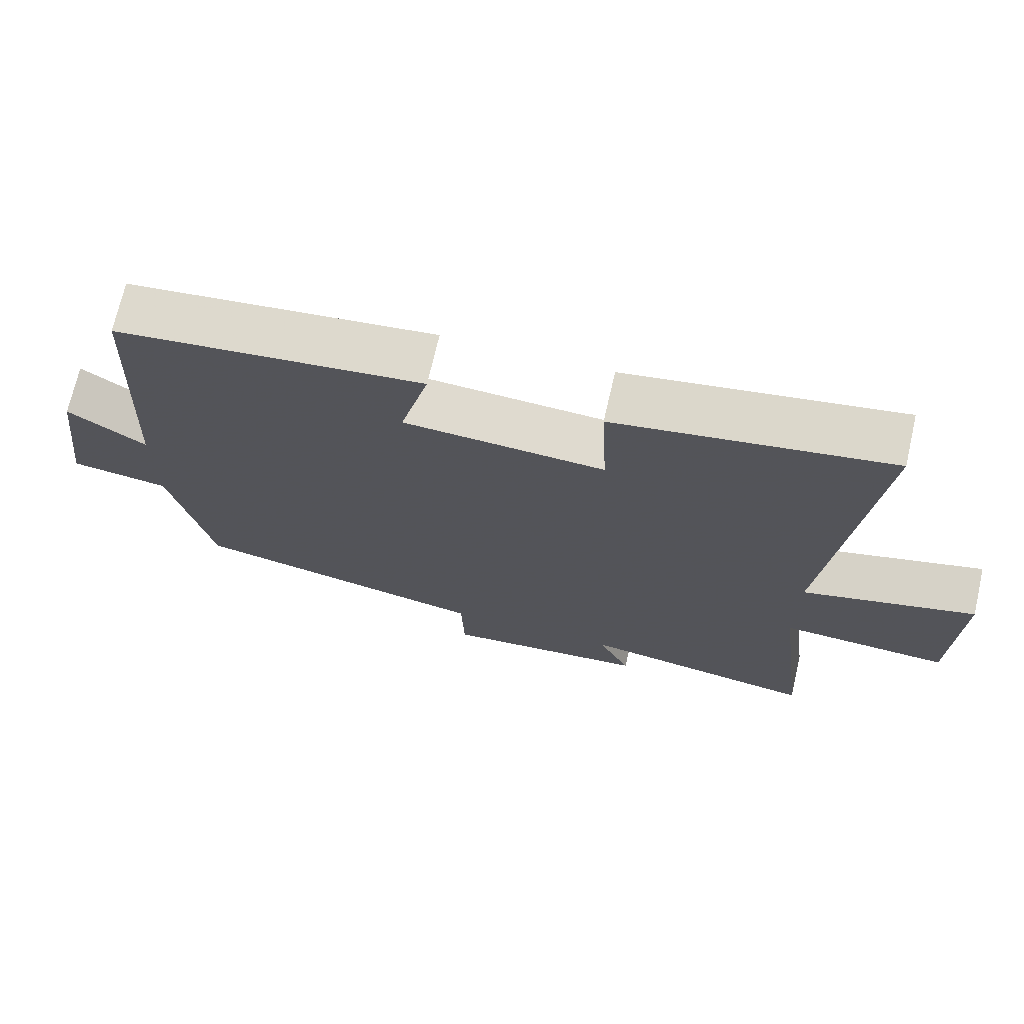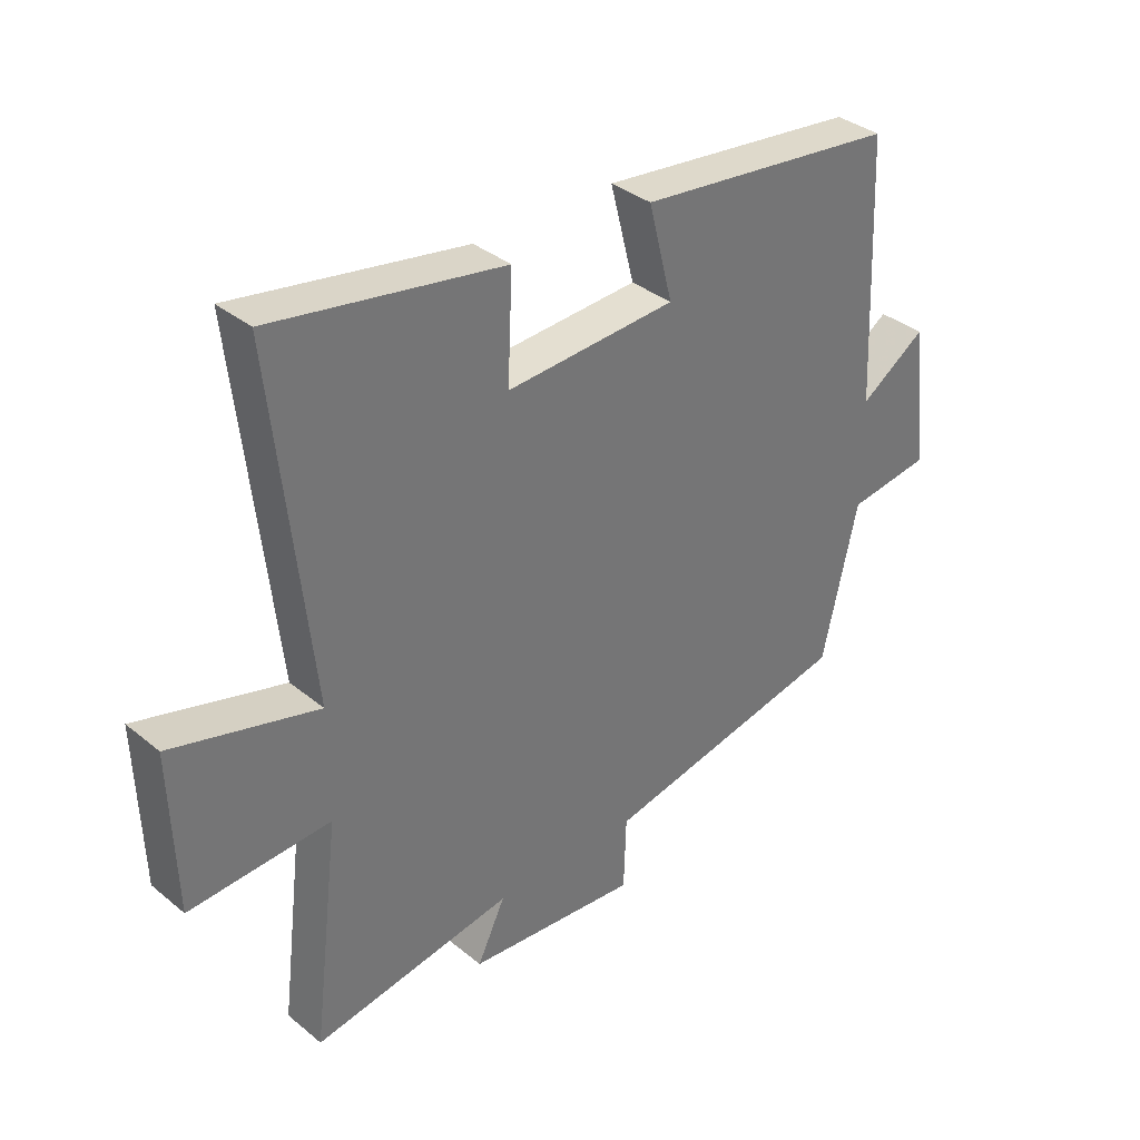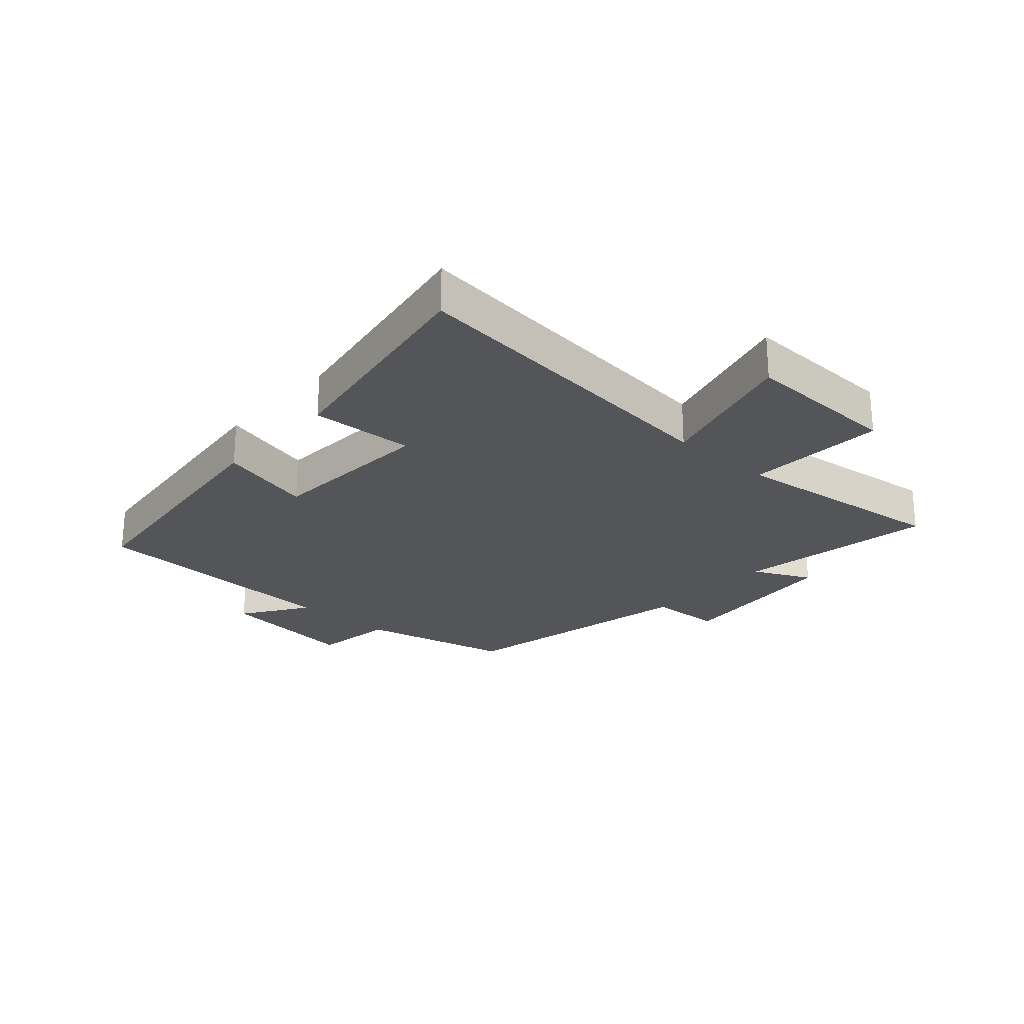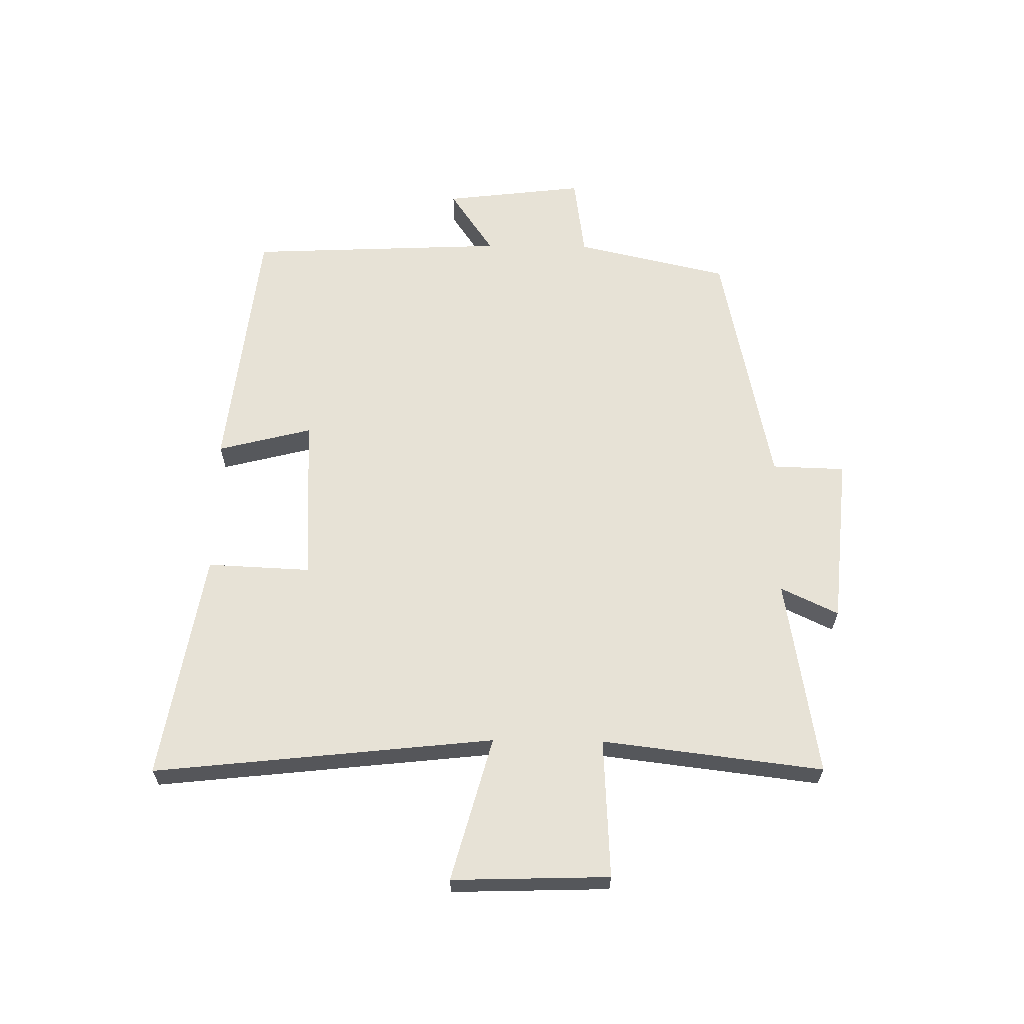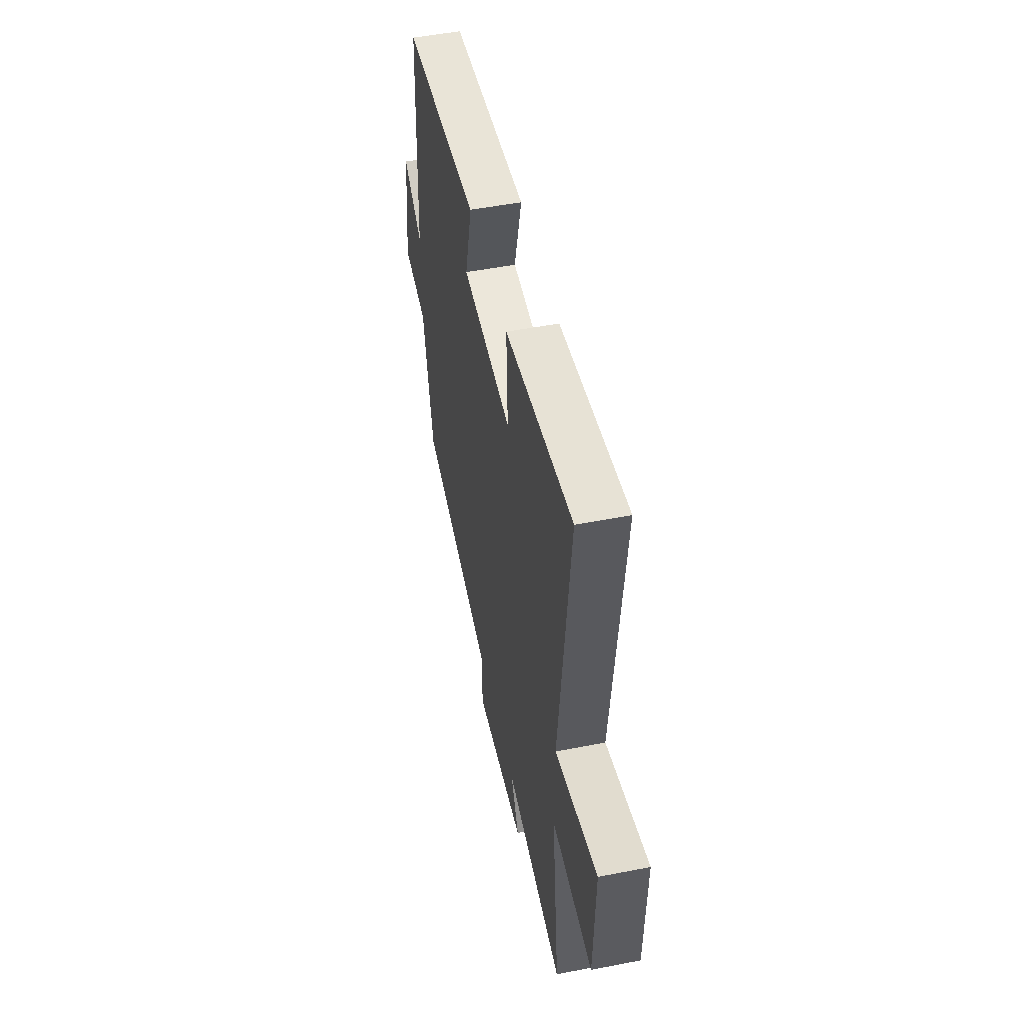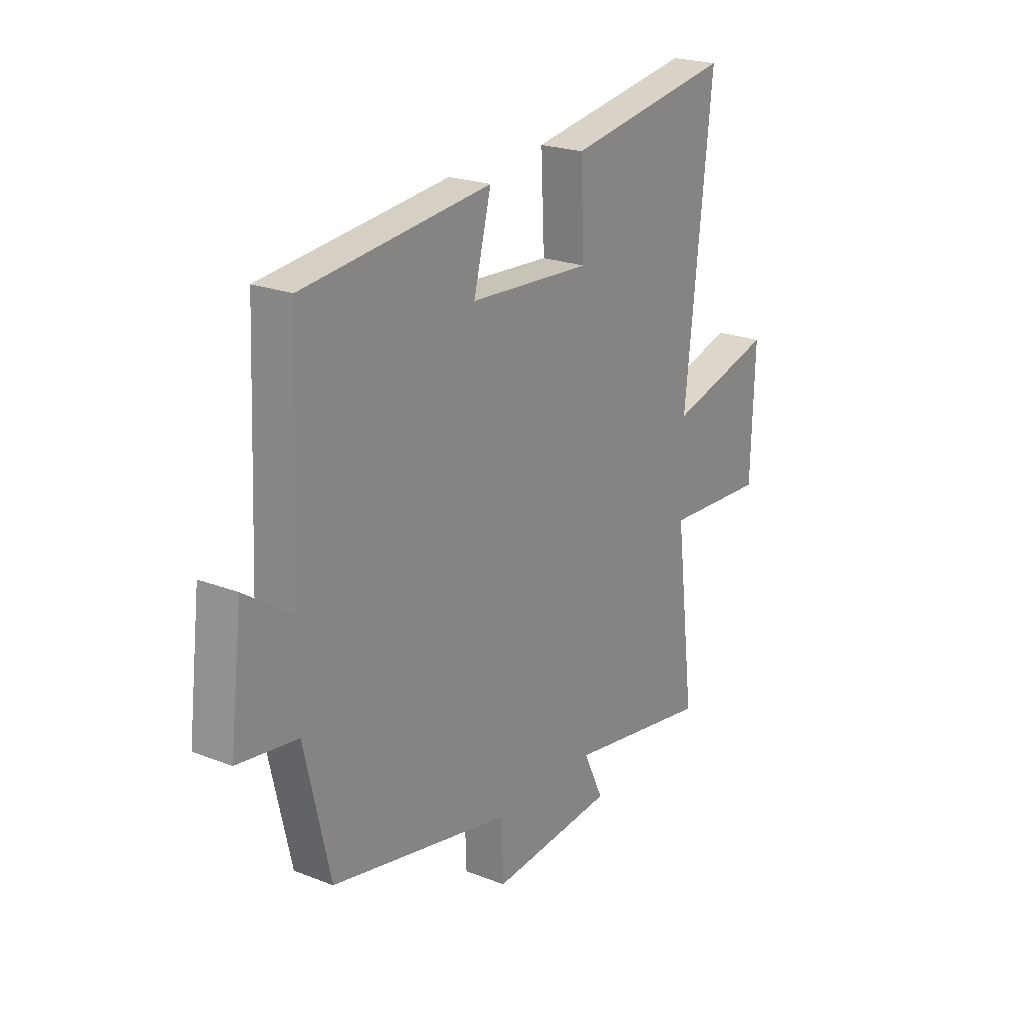
<metadata>
{"format":"obj","ext":"obj","renderer":"f3d","projection":"perspective","resolution":1024,"background":"white","views":[{"elev":70.7,"azim":12.9,"up":"+Z"},{"elev":35.5,"azim":137.0,"up":"+Z"},{"elev":-24.4,"azim":48.1,"up":"+Y"},{"elev":63.1,"azim":90.7,"up":"+Y"},{"elev":50.7,"azim":77.9,"up":"+Z"},{"elev":22.1,"azim":-55.8,"up":"+Z"}]}
</metadata>
<code>
v -0.442 0.07 -0.415
v -0.5 0.07 -0.16
v -0.637 0.07 -0.141
v -0.609 0.07 0.093
v -0.5 0.07 0.02
v -0.481 0.07 0.451
v -0.052 0.07 0.5
v -0.092 0.07 0.343
v 0.188 0.07 0.327
v 0.18 0.07 0.5
v 0.561 0.07 0.565
v 0.5 0.07 -0.002
v 0.741 0.07 0.064
v 0.733 0.07 -0.198
v 0.5 0.07 -0.186
v 0.545 0.07 -0.554
v 0.214 0.07 -0.5
v 0.26 0.07 -0.596
v -0.024 0.07 -0.622
v -0.028 0.07 -0.5
v -0.442 0 -0.415
v -0.5 0 -0.16
v -0.637 0 -0.141
v -0.609 0 0.093
v -0.5 0 0.02
v -0.481 0 0.451
v -0.052 0 0.5
v -0.092 0 0.343
v 0.188 0 0.327
v 0.18 0 0.5
v 0.561 0 0.565
v 0.5 0 -0.002
v 0.741 0 0.064
v 0.733 0 -0.198
v 0.5 0 -0.186
v 0.545 0 -0.554
v 0.214 0 -0.5
v 0.26 0 -0.596
v -0.024 0 -0.622
v -0.028 0 -0.5
f 17 18 19 20
f 17 20 1 2
f 15 16 17 2
f 12 13 14 15
f 12 15 2 3
f 9 10 11 12
f 8 9 12 3
f 5 6 7 8
f 5 8 3
f 3 4 5
f 40 39 38 37
f 22 21 40 37
f 22 37 36 35
f 35 34 33 32
f 23 22 35 32
f 32 31 30 29
f 23 32 29 28
f 28 27 26 25
f 23 28 25
f 25 24 23
f 1 21 22 2
f 2 22 23 3
f 3 23 24 4
f 4 24 25 5
f 5 25 26 6
f 6 26 27 7
f 7 27 28 8
f 8 28 29 9
f 9 29 30 10
f 10 30 31 11
f 11 31 32 12
f 12 32 33 13
f 13 33 34 14
f 14 34 35 15
f 15 35 36 16
f 16 36 37 17
f 17 37 38 18
f 18 38 39 19
f 19 39 40 20
f 20 40 21 1

</code>
